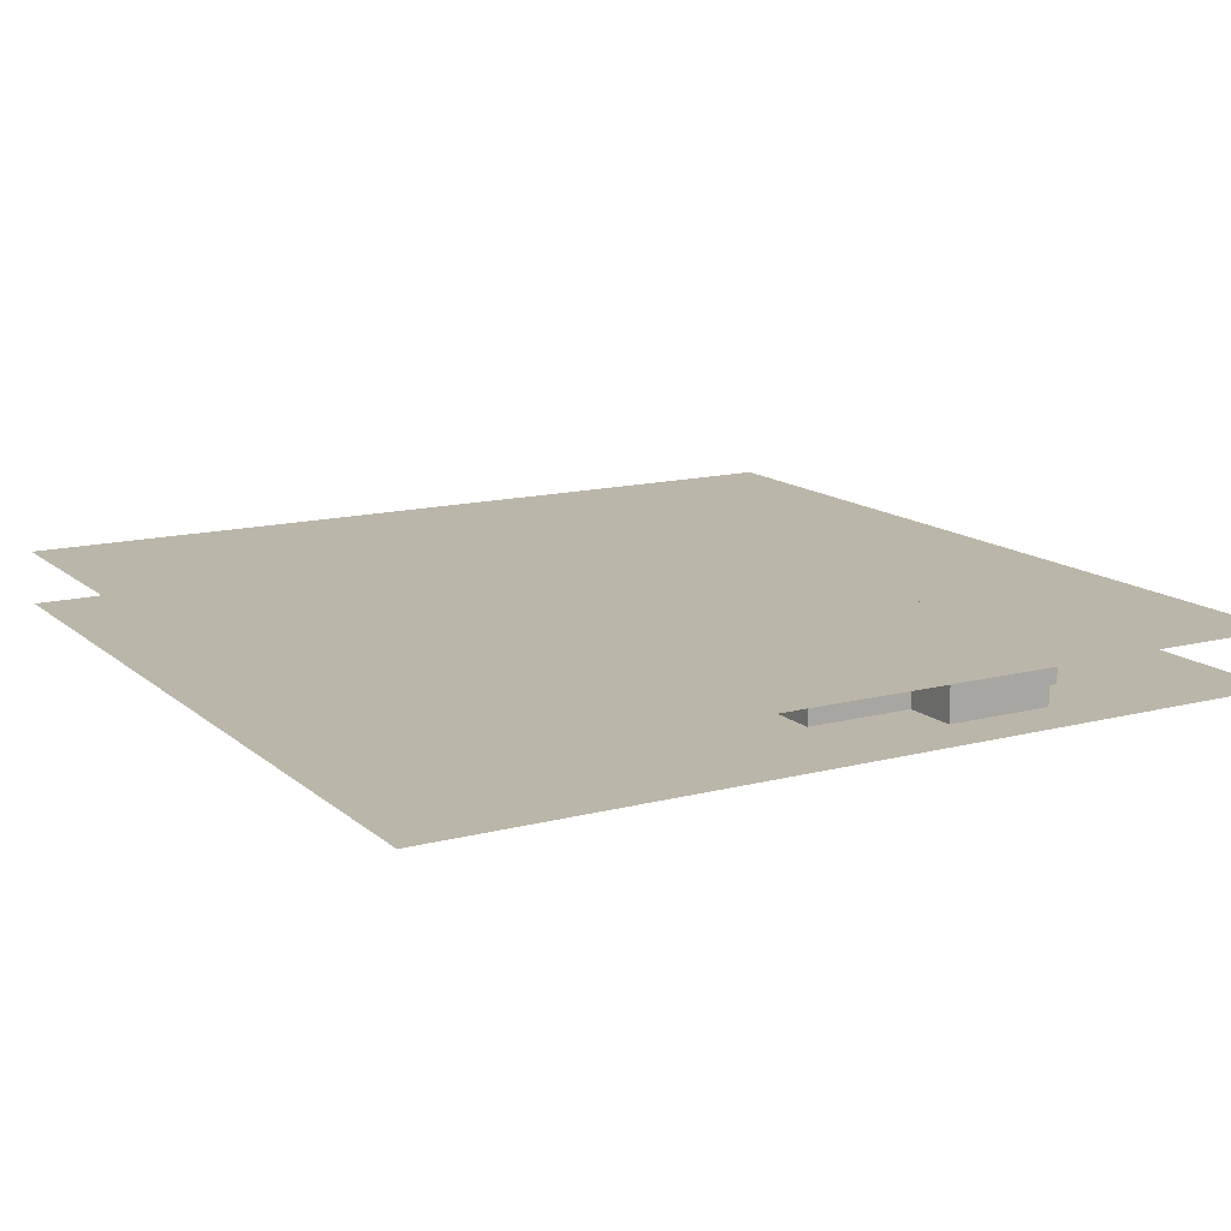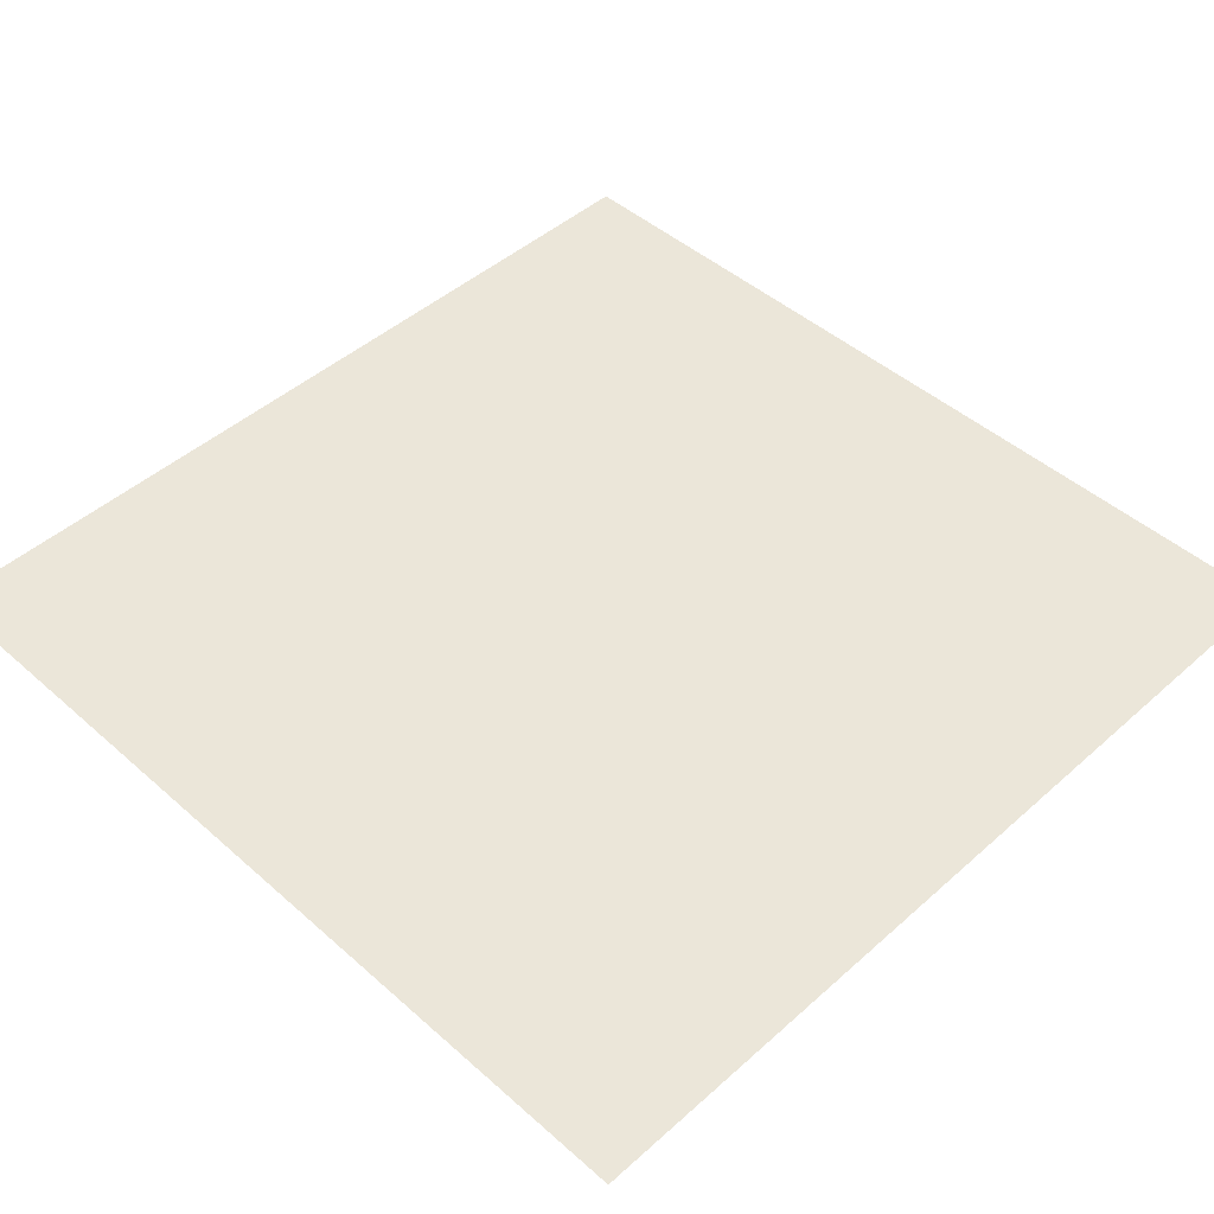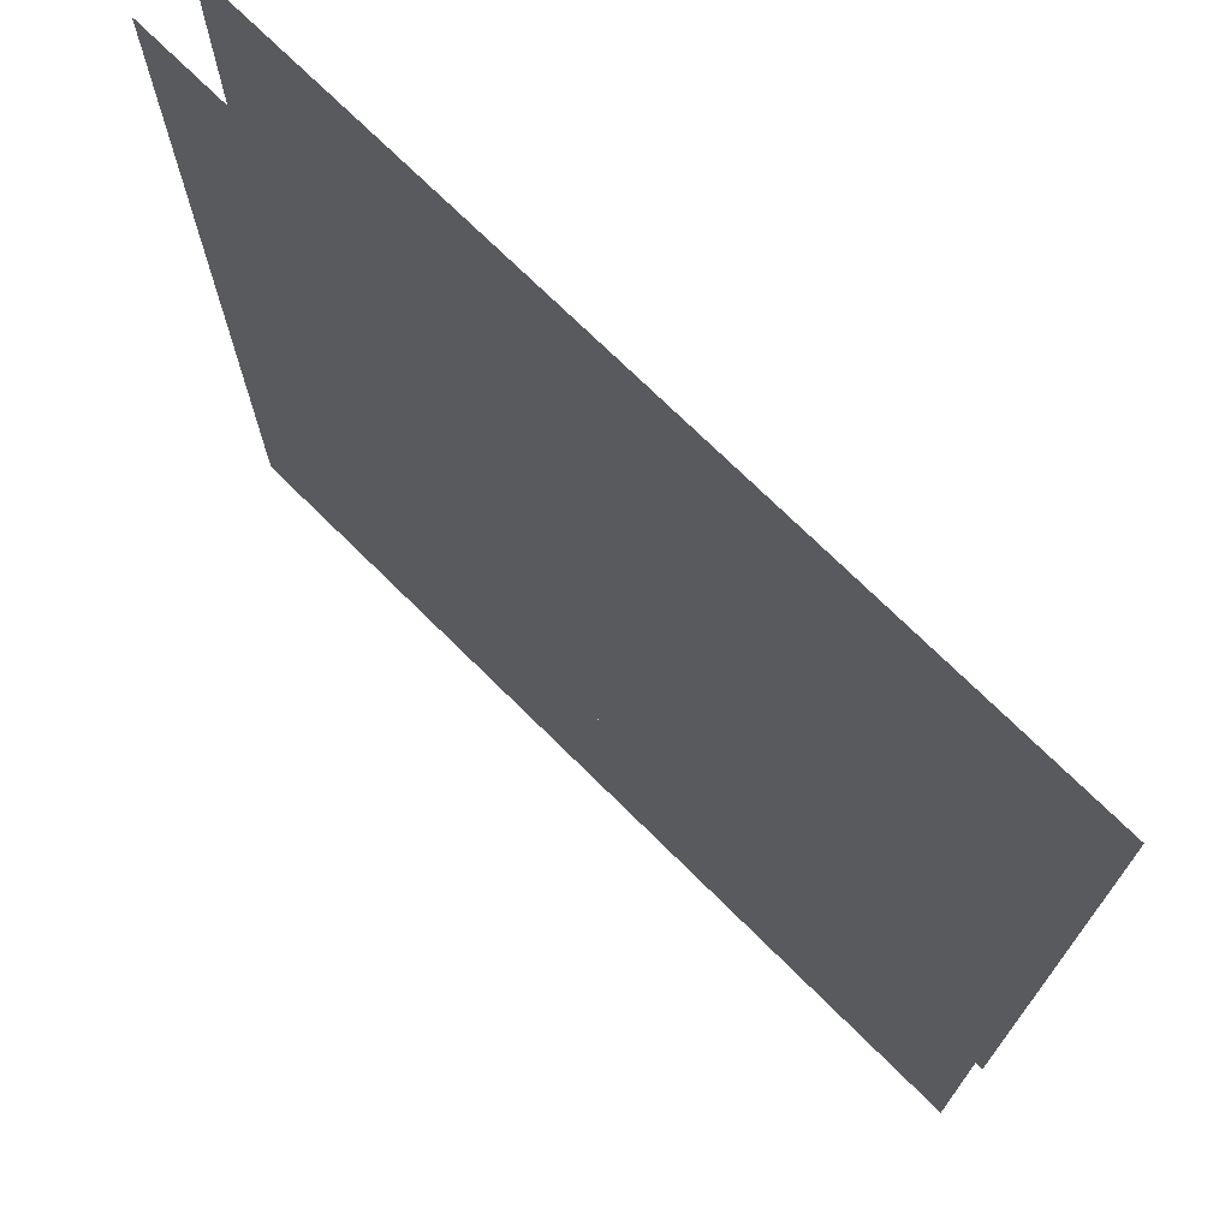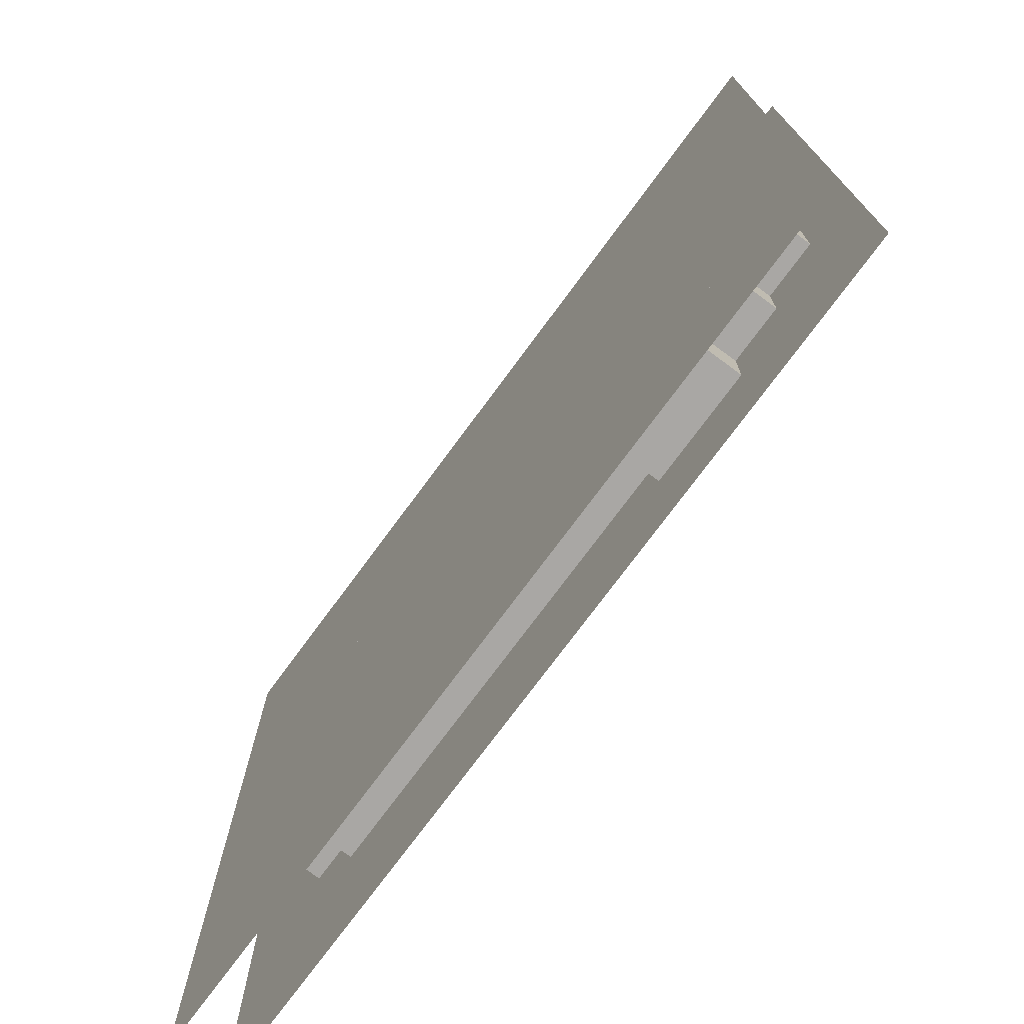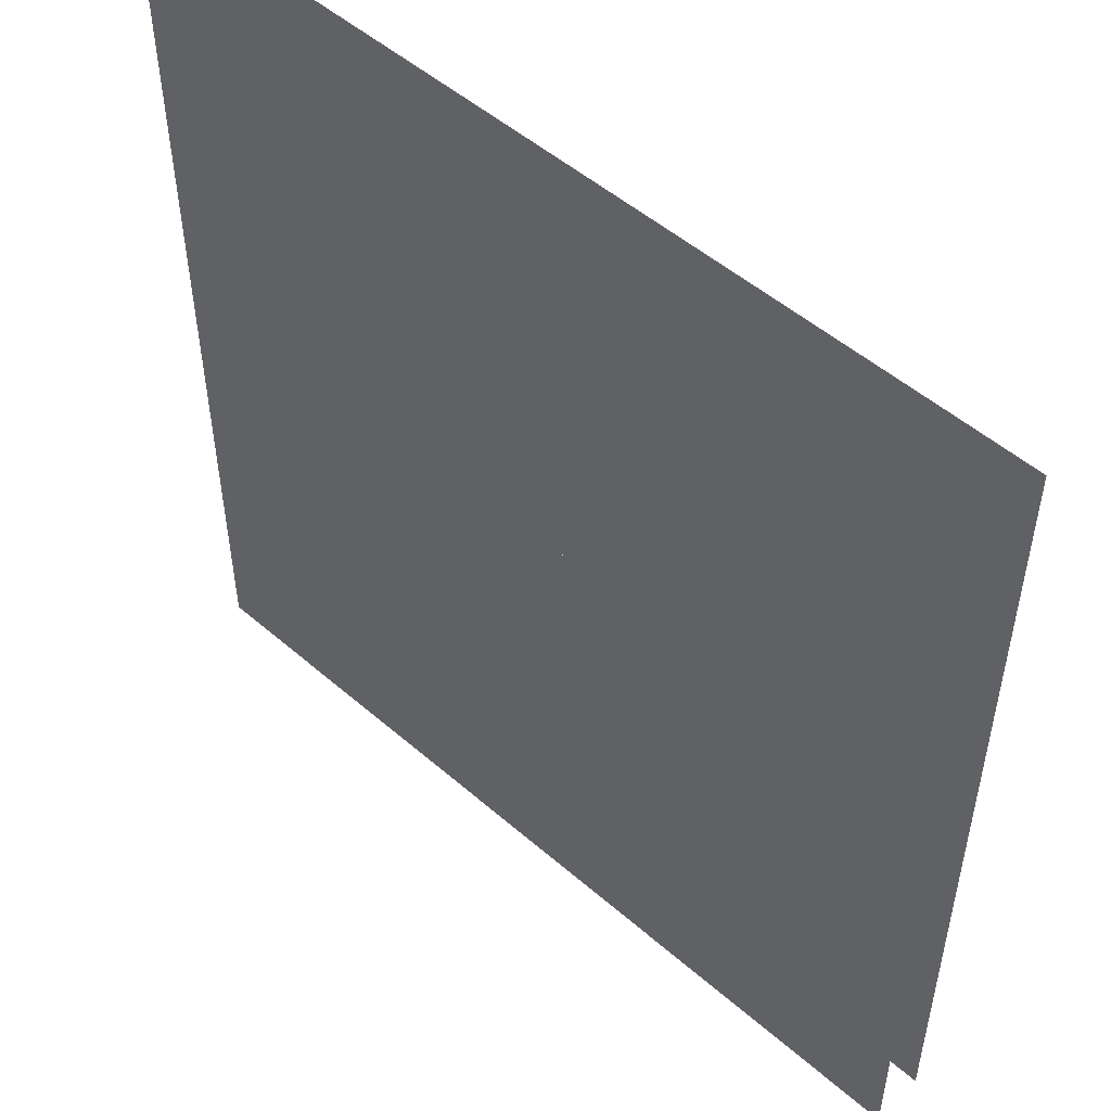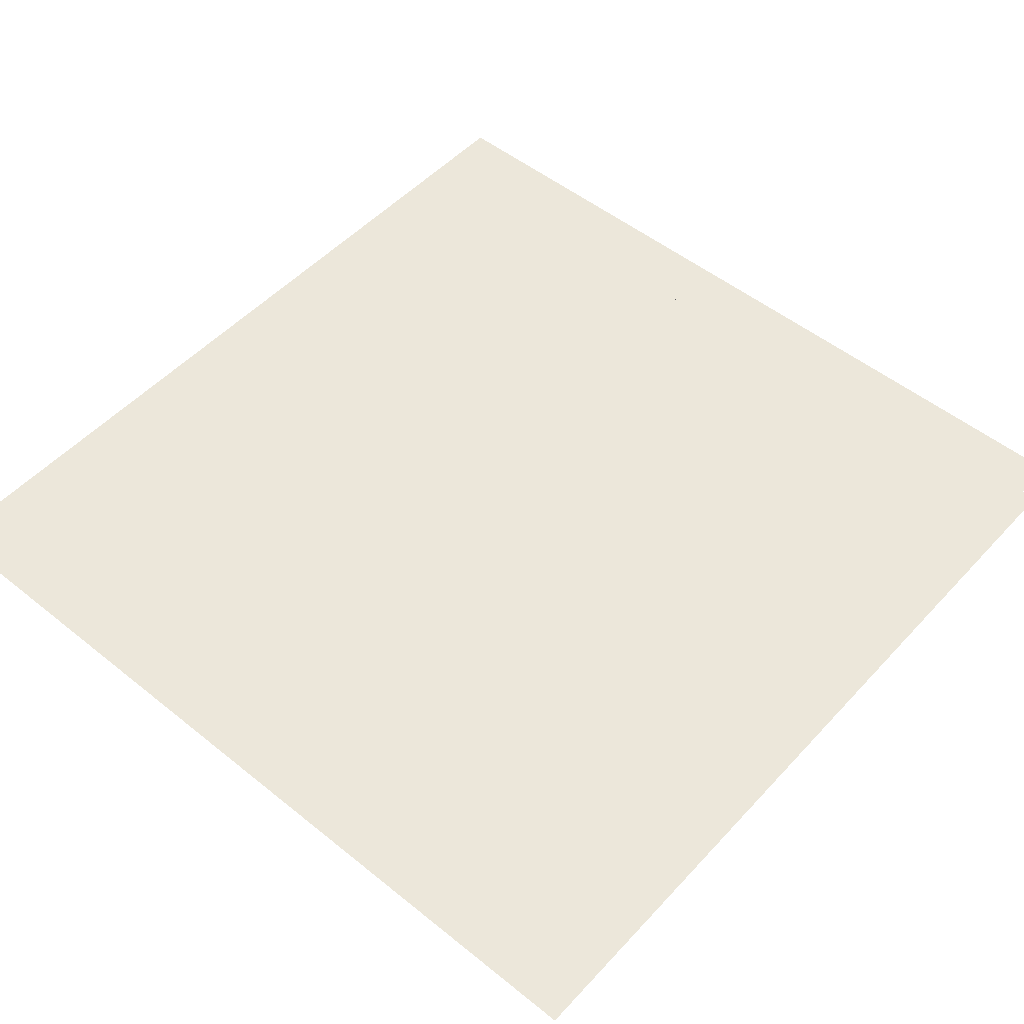
<metadata>
{"format":"obj","ext":"obj","renderer":"f3d","projection":"perspective","resolution":1024,"background":"white","views":[{"elev":14.0,"azim":-120.0,"up":"+Z"},{"elev":46.7,"azim":134.9,"up":"+Z"},{"elev":72.3,"azim":-135.2,"up":"+Y"},{"elev":-74.7,"azim":-126.4,"up":"+Y"},{"elev":51.3,"azim":43.3,"up":"+Y"},{"elev":51.4,"azim":-48.9,"up":"+Z"}]}
</metadata>
<code>
v 1 1 0.4688
v 1 0 0.4688
v 0 0 0.4688
v 0 1 0.4688
v 0 1 0.5312
v 0 0 0.5312
v 1 0 0.5312
v 1 1 0.5312
v 0.375 0.6875 0.4688
v 0.375 0.6875 0.5312
v 0.8125 0.6875 0.5312
v 0.8125 0.6875 0.4688
v 0.375 0.625 0.4688
v 0.375 0.625 0.5312
v 0.8125 0.1875 0.5312
v 0.8125 0.1875 0.4688
v 0.25 0.625 0.4688
v 0.25 0.625 0.5312
v 0.875 0.625 0.5312
v 0.875 0.625 0.4688
v 0.25 0.5625 0.4688
v 0.25 0.5625 0.5312
v 0.875 0.25 0.5312
v 0.875 0.25 0.4688
v 0.1875 0.5625 0.4688
v 0.1875 0.5625 0.5312
v 0.9375 0.5625 0.5312
v 0.9375 0.5625 0.4688
v 0.1875 0.125 0.4688
v 0.1875 0.125 0.5312
v 0.9375 0.4375 0.5312
v 0.9375 0.4375 0.4688
v 0.125 0.5 0.4688
v 0.125 0.5 0.5312
v 0.1875 0.5 0.5312
v 0.1875 0.5 0.4688
v 0.125 0.1875 0.4688
v 0.125 0.1875 0.5312
v 0.875 0.4375 0.5312
v 0.875 0.4375 0.4688
v 0.0625 0.375 0.4688
v 0.0625 0.375 0.5312
v 0.125 0.375 0.5312
v 0.125 0.375 0.4688
v 0.0625 0.25 0.4688
v 0.0625 0.25 0.5312
v 0.4375 0.3125 0.5312
v 0.4375 0.3125 0.4688
v 0.6875 0.3125 0.4688
v 0.6875 0.3125 0.5312
v 0.4375 0.25 0.5312
v 0.4375 0.25 0.4688
v 0.6875 0.25 0.4688
v 0.6875 0.25 0.5312
v 0.375 0.25 0.5312
v 0.375 0.1875 0.5312
v 0.375 0.1875 0.4688
v 0.375 0.25 0.4688
v 0.75 0.25 0.4688
v 0.75 0.1875 0.4688
v 0.75 0.1875 0.5312
v 0.75 0.25 0.5312
v 0.3125 0.125 0.4688
v 0.3125 0.125 0.5312
v 0.3125 0.1875 0.5312
v 0.3125 0.1875 0.4688
f 1 2 3 4
f 5 6 7 8
f 9 10 11 12
f 9 13 14 10
f 11 15 16 12
f 17 18 19 20
f 17 21 22 18
f 19 23 24 20
f 25 26 27 28
f 25 29 30 26
f 27 31 32 28
f 33 34 35 36
f 33 37 38 34
f 39 40 32 31
f 41 42 43 44
f 41 45 46 42
f 47 48 49 50
f 46 45 24 23
f 47 51 52 48
f 49 53 54 50
f 38 37 16 15
f 55 56 57 58
f 59 60 61 62
f 30 29 63 64
f 65 64 63 66

</code>
